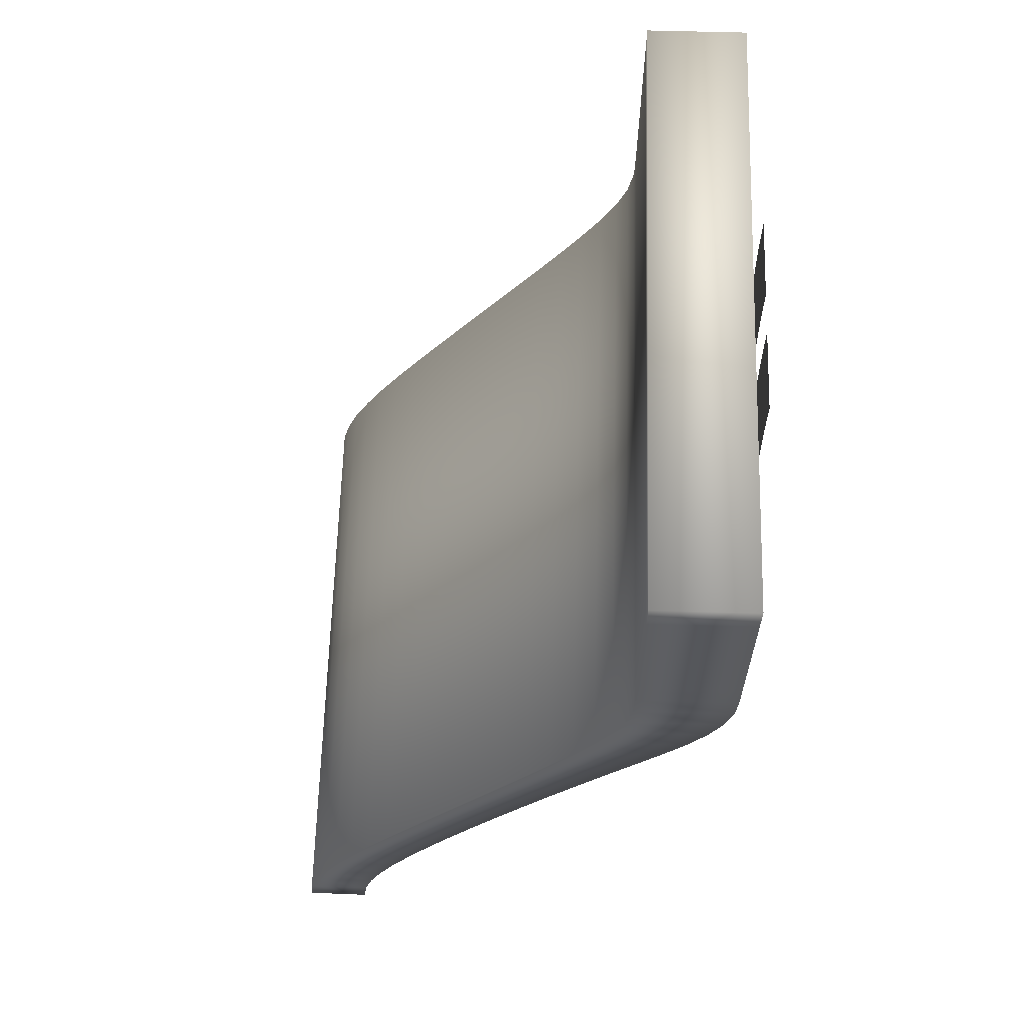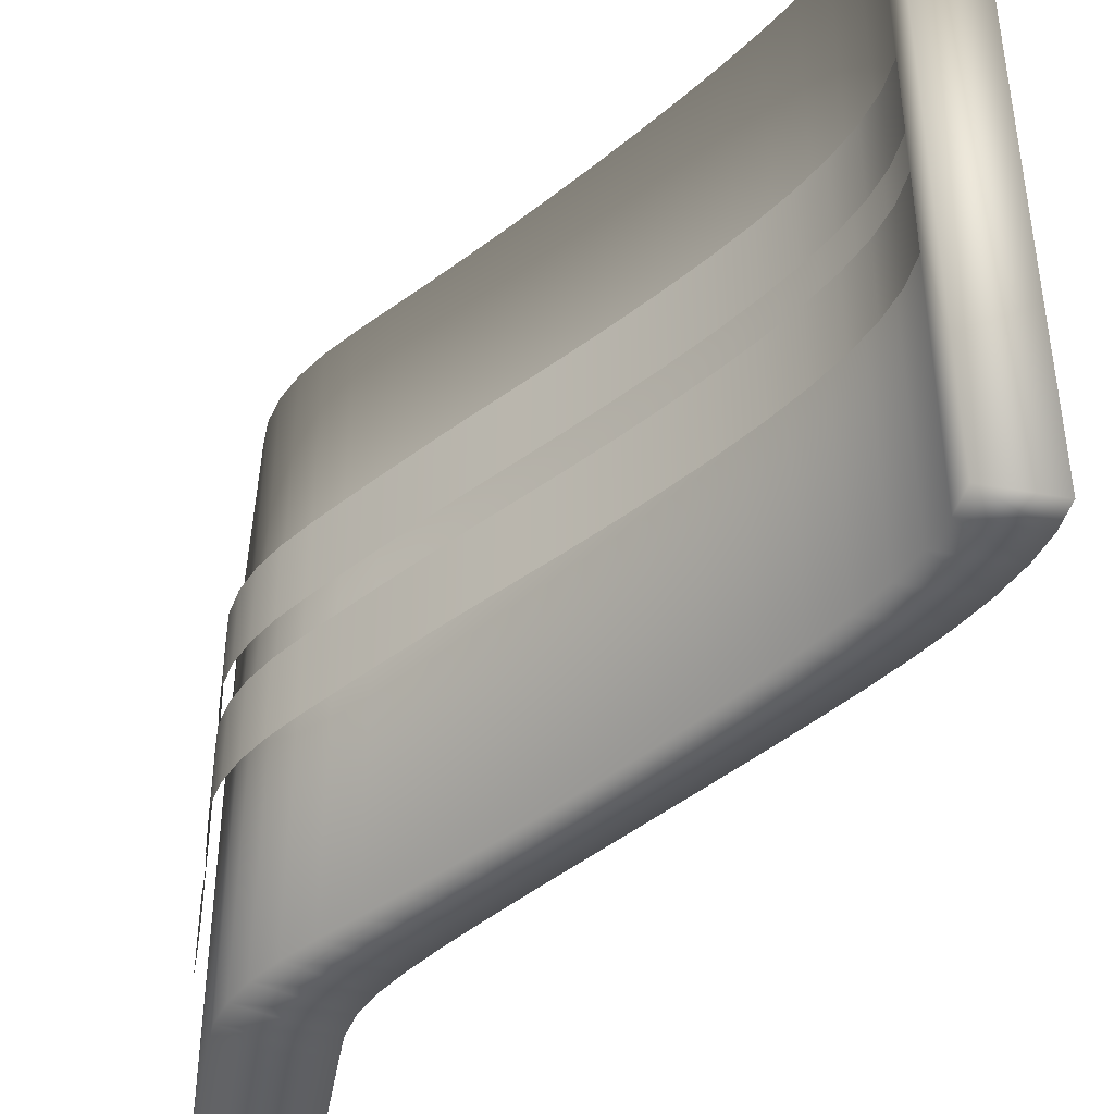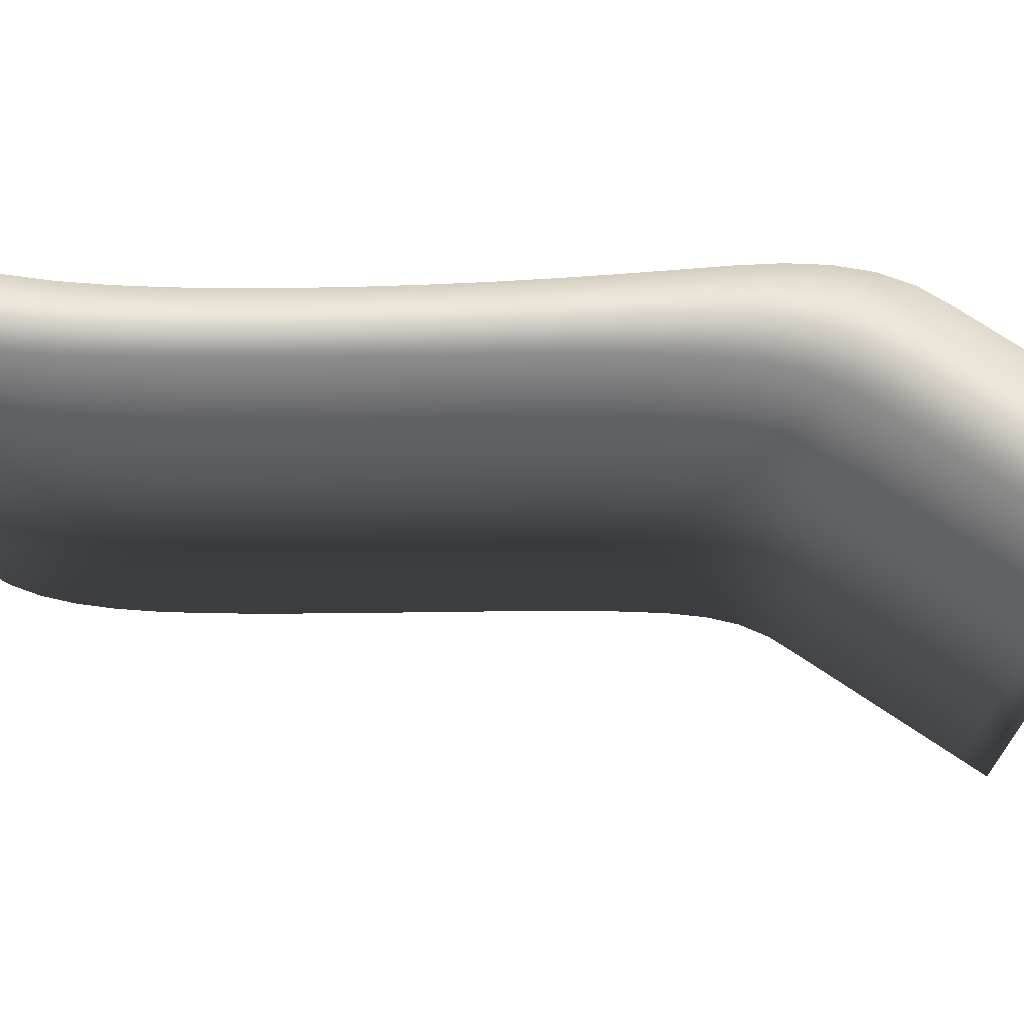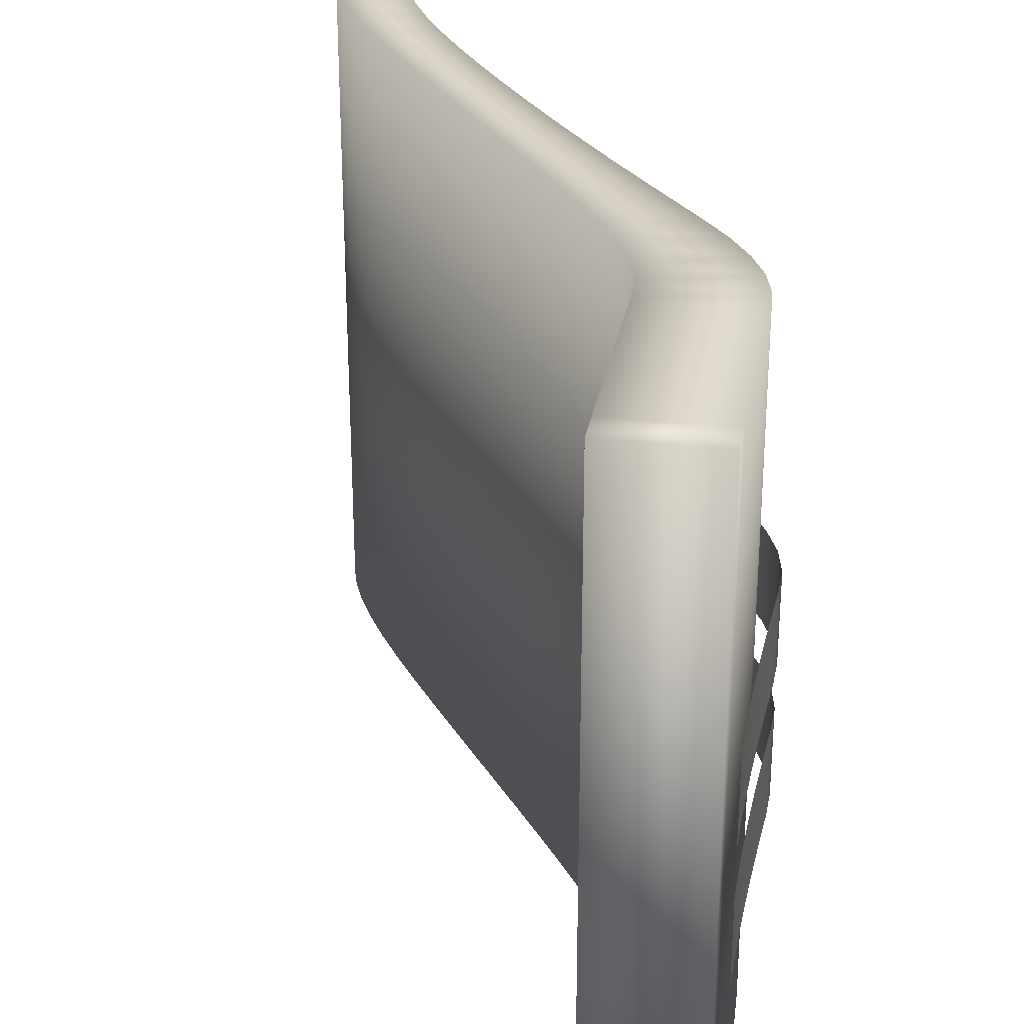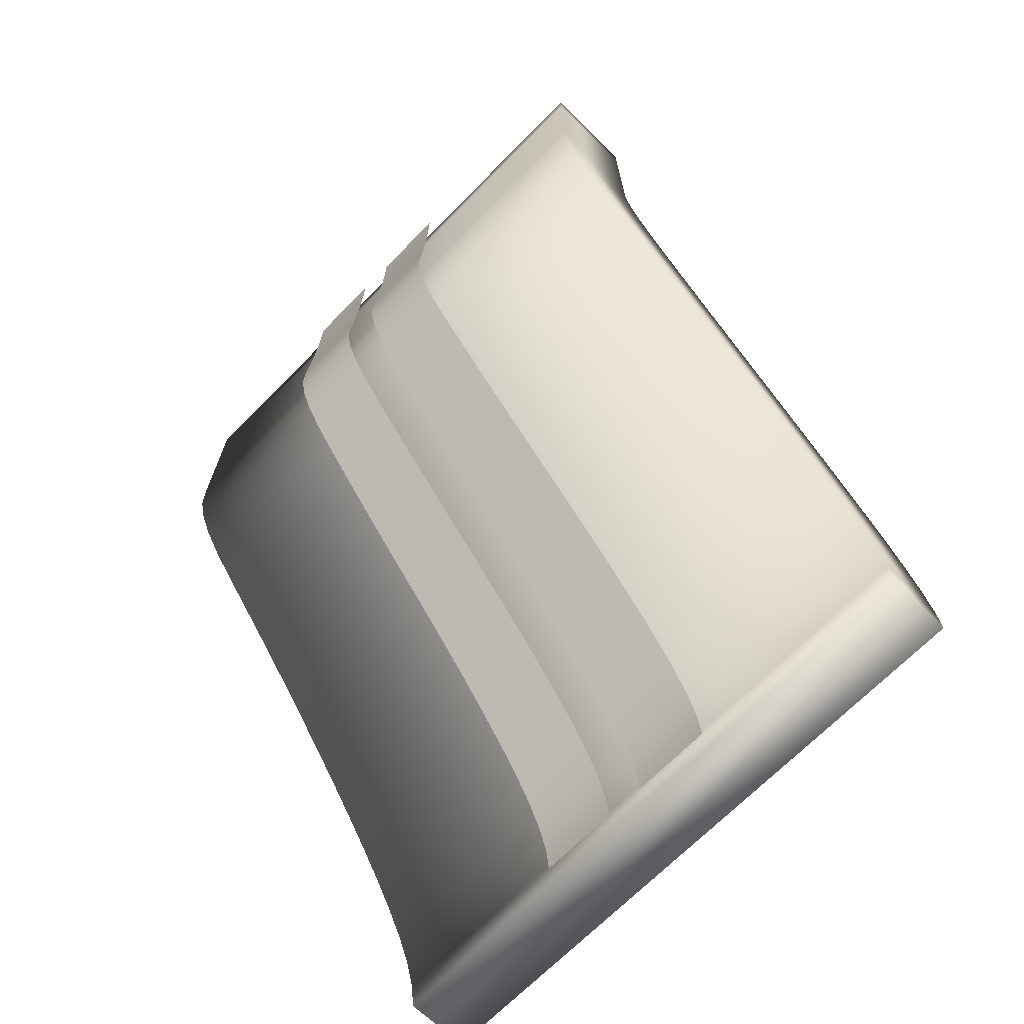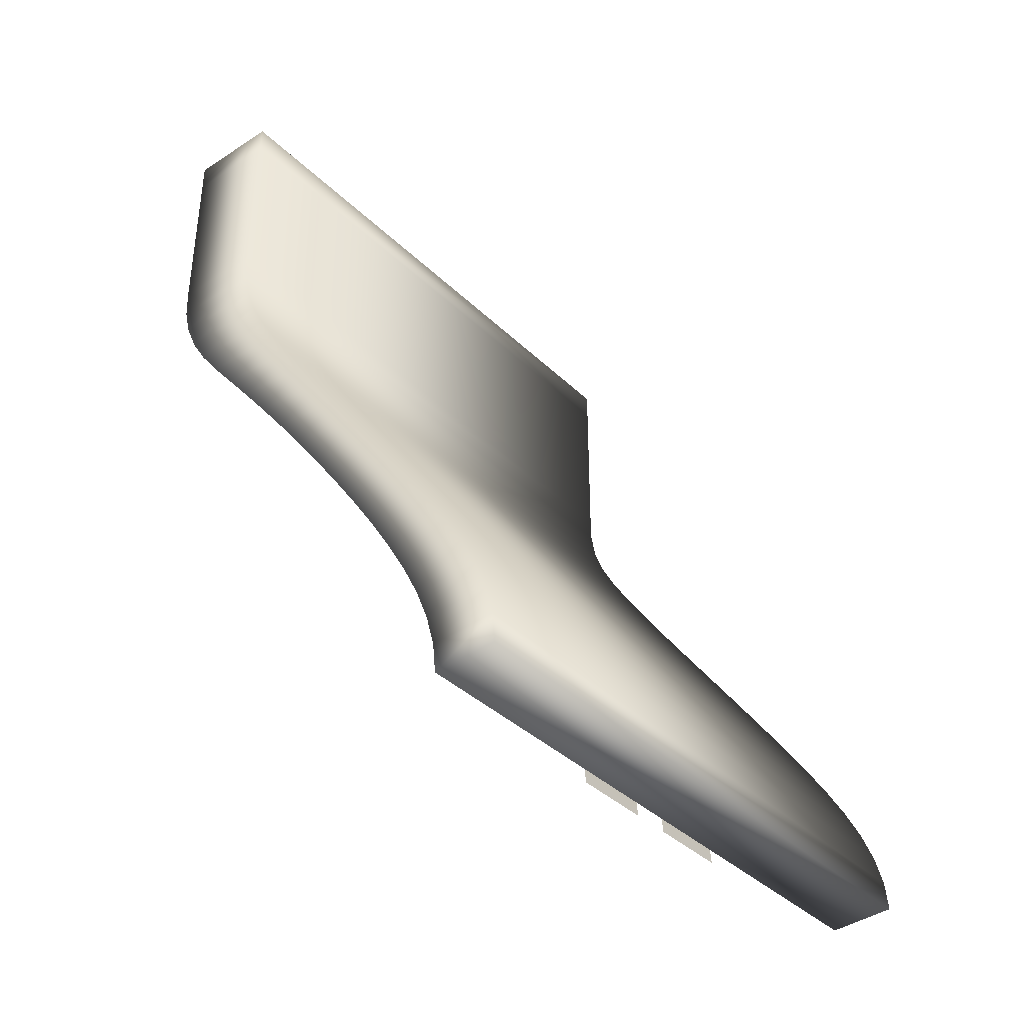
<metadata>
{"format":"obj","ext":"obj","renderer":"f3d","projection":"perspective","resolution":1024,"background":"white","views":[{"elev":63.4,"azim":1.6,"up":"+Z"},{"elev":-42.3,"azim":170.4,"up":"+Y"},{"elev":70.6,"azim":-55.6,"up":"+Y"},{"elev":29.4,"azim":10.0,"up":"+Y"},{"elev":-69.3,"azim":135.4,"up":"+Z"},{"elev":-37.8,"azim":-140.5,"up":"+Z"}]}
</metadata>
<code>
g Cube.001_Cube.003
v -6.813 -2.296 -9.959
v 1.22 -2.296 8.194
v -6.813 -0.6665 -9.959
v 1.22 -0.6665 8.194
v -6.758 -2.296 -9.338
v -6.585 -2.296 -8.692
v -6.307 -2.296 -8.019
v -5.941 -2.296 -7.32
v -5.5 -2.296 -6.595
v -4.998 -2.296 -5.847
v -4.447 -2.296 -5.081
v -3.858 -2.296 -4.301
v -3.243 -2.296 -3.515
v -2.61 -2.296 -2.73
v -1.981 -2.296 -1.953
v -1.384 -2.296 -1.194
v -0.8171 -2.296 -0.4612
v -0.2868 -2.296 0.2387
v 0.2061 -2.296 0.8989
v 0.6359 -2.296 1.517
v 0.9773 -2.296 2.124
v 1.215 -2.296 2.731
v 1.333 -2.296 3.338
v 1.328 -2.296 3.945
v 1.297 -2.296 4.552
v 1.27 -2.296 5.159
v 1.247 -2.296 5.766
v 1.231 -2.296 6.373
v 1.22 -2.296 6.98
v 1.216 -2.296 7.587
v -6.758 -0.6665 -9.338
v -6.585 -0.6665 -8.692
v -6.307 -0.6665 -8.019
v -5.941 -0.6665 -7.32
v -5.5 -0.6665 -6.595
v -4.998 -0.6665 -5.847
v -4.447 -0.6665 -5.081
v -3.858 -0.6665 -4.301
v -3.243 -0.6665 -3.515
v -2.61 -0.6665 -2.73
v -1.981 -0.6665 -1.953
v -1.384 -0.6665 -1.194
v -0.8171 -0.6665 -0.4612
v -0.2868 -0.6665 0.2387
v 0.2061 -0.6665 0.8989
v 0.6359 -0.6665 1.517
v 0.9773 -0.6665 2.124
v 1.215 -0.6665 2.731
v 1.333 -0.6665 3.338
v 1.328 -0.6665 3.945
v 1.297 -0.6665 4.552
v 1.27 -0.6665 5.159
v 1.247 -0.6665 5.766
v 1.231 -0.6665 6.373
v 1.22 -0.6665 6.98
v 1.216 -0.6665 7.587
f 30 56 4 2
f 1 3 31 5
f 5 31 32 6
f 6 32 33 7
f 7 33 34 8
f 8 34 35 9
f 9 35 36 10
f 10 36 37 11
f 11 37 38 12
f 12 38 39 13
f 13 39 40 14
f 14 40 41 15
f 15 41 42 16
f 16 42 43 17
f 17 43 44 18
f 18 44 45 19
f 19 45 46 20
f 20 46 47 21
f 21 47 48 22
f 22 48 49 23
f 23 49 50 24
f 24 50 51 25
f 25 51 52 26
f 26 52 53 27
f 27 53 54 28
f 28 54 55 29
f 29 55 56 30
g Cube.002
v -6.813 0.1492 -9.959
v 1.22 0.1492 8.194
v -6.813 1.779 -9.959
v 1.22 1.779 8.194
v -6.758 0.1492 -9.338
v -6.585 0.1492 -8.692
v -6.307 0.1492 -8.019
v -5.941 0.1492 -7.32
v -5.5 0.1492 -6.595
v -4.998 0.1492 -5.847
v -4.447 0.1492 -5.081
v -3.858 0.1492 -4.301
v -3.243 0.1492 -3.515
v -2.61 0.1492 -2.73
v -1.981 0.1492 -1.953
v -1.384 0.1492 -1.194
v -0.8171 0.1492 -0.4612
v -0.2868 0.1492 0.2387
v 0.2061 0.1492 0.8989
v 0.6359 0.1492 1.517
v 0.9773 0.1492 2.124
v 1.215 0.1492 2.731
v 1.333 0.1492 3.338
v 1.328 0.1492 3.945
v 1.297 0.1492 4.552
v 1.27 0.1492 5.159
v 1.247 0.1492 5.766
v 1.231 0.1492 6.373
v 1.22 0.1492 6.98
v 1.216 0.1492 7.587
v -6.758 1.779 -9.338
v -6.585 1.779 -8.692
v -6.307 1.779 -8.019
v -5.941 1.779 -7.32
v -5.5 1.779 -6.595
v -4.998 1.779 -5.847
v -4.447 1.779 -5.081
v -3.858 1.779 -4.301
v -3.243 1.779 -3.515
v -2.61 1.779 -2.73
v -1.981 1.779 -1.953
v -1.384 1.779 -1.194
v -0.8171 1.779 -0.4612
v -0.2868 1.779 0.2387
v 0.2061 1.779 0.8989
v 0.6359 1.779 1.517
v 0.9773 1.779 2.124
v 1.215 1.779 2.731
v 1.333 1.779 3.338
v 1.328 1.779 3.945
v 1.297 1.779 4.552
v 1.27 1.779 5.159
v 1.247 1.779 5.766
v 1.231 1.779 6.373
v 1.22 1.779 6.98
v 1.216 1.779 7.587
f 86 112 60 58
f 57 59 87 61
f 61 87 88 62
f 62 88 89 63
f 63 89 90 64
f 64 90 91 65
f 65 91 92 66
f 66 92 93 67
f 67 93 94 68
f 68 94 95 69
f 69 95 96 70
f 70 96 97 71
f 71 97 98 72
f 72 98 99 73
f 73 99 100 74
f 74 100 101 75
f 75 101 102 76
f 76 102 103 77
f 77 103 104 78
f 78 104 105 79
f 79 105 106 80
f 80 106 107 81
f 81 107 108 82
f 82 108 109 83
f 83 109 110 84
f 84 110 111 85
f 85 111 112 86
g Cube
v -7.092 -6.388 -9.959
v 1 -6.388 8.194
v -1 -6.388 8.194
v -8.435 -6.388 -9.896
v -7.092 6.388 -9.959
v 1 6.388 8.194
v -1 6.388 8.194
v -8.435 6.388 -9.896
v -7.031 -6.388 -9.338
v -6.859 -6.388 -8.692
v -6.59 -6.388 -8.019
v -6.241 -6.388 -7.32
v -5.826 -6.388 -6.595
v -5.359 -6.388 -5.847
v -4.852 -6.388 -5.081
v -4.313 -6.388 -4.301
v -3.751 -6.388 -3.515
v -3.173 -6.388 -2.73
v -2.586 -6.388 -1.953
v -1.996 -6.388 -1.194
v -1.413 -6.388 -0.4612
v -0.8454 -6.388 0.2387
v -0.3079 -6.388 0.8989
v 0.163 -6.388 1.517
v 0.543 -6.388 2.124
v 0.8173 -6.388 2.731
v 0.9714 -6.388 3.338
v 1 -6.388 3.945
v 1 -6.388 4.552
v 1 -6.388 5.159
v 1 -6.388 5.766
v 1 -6.388 6.373
v 1 -6.388 6.98
v 1 -6.388 7.587
v -1 -6.388 7.587
v -1 -6.388 6.98
v -1 -6.388 6.373
v -1 -6.388 5.766
v -1 -6.388 5.159
v -1 -6.388 4.552
v -1 -6.388 3.945
v -1.009 -6.388 3.338
v -1.123 -6.388 2.731
v -1.358 -6.388 2.124
v -1.698 -6.388 1.494
v -2.109 -6.388 0.8296
v -2.571 -6.388 0.1326
v -3.068 -6.388 -0.593
v -3.591 -6.388 -1.341
v -4.128 -6.388 -2.106
v -4.673 -6.388 -2.88
v -5.218 -6.388 -3.655
v -5.754 -6.388 -4.424
v -6.273 -6.388 -5.181
v -6.766 -6.388 -5.921
v -7.221 -6.388 -6.638
v -7.625 -6.388 -7.333
v -7.963 -6.388 -8.003
v -8.219 -6.388 -8.652
v -8.38 -6.388 -9.282
v -7.031 6.388 -9.338
v -6.859 6.388 -8.692
v -6.59 6.388 -8.019
v -6.241 6.388 -7.32
v -5.826 6.388 -6.595
v -5.359 6.388 -5.847
v -4.852 6.388 -5.081
v -4.313 6.388 -4.301
v -3.751 6.388 -3.515
v -3.173 6.388 -2.73
v -2.586 6.388 -1.953
v -1.996 6.388 -1.194
v -1.413 6.388 -0.4612
v -0.8454 6.388 0.2387
v -0.3079 6.388 0.8989
v 0.163 6.388 1.517
v 0.543 6.388 2.124
v 0.8173 6.388 2.731
v 0.9714 6.388 3.338
v 1 6.388 3.945
v 1 6.388 4.552
v 1 6.388 5.159
v 1 6.388 5.766
v 1 6.388 6.373
v 1 6.388 6.98
v 1 6.388 7.587
v -1 6.388 7.587
v -1 6.388 6.98
v -1 6.388 6.373
v -1 6.388 5.766
v -1 6.388 5.159
v -1 6.388 4.552
v -1 6.388 3.945
v -1.009 6.388 3.338
v -1.123 6.388 2.731
v -1.358 6.388 2.124
v -1.698 6.388 1.494
v -2.109 6.388 0.8296
v -2.571 6.388 0.1326
v -3.068 6.388 -0.593
v -3.591 6.388 -1.341
v -4.128 6.388 -2.106
v -4.673 6.388 -2.88
v -5.218 6.388 -3.655
v -5.754 6.388 -4.424
v -6.273 6.388 -5.181
v -6.766 6.388 -5.921
v -7.221 6.388 -6.638
v -7.625 6.388 -7.333
v -7.963 6.388 -8.003
v -8.219 6.388 -8.652
v -8.38 6.388 -9.282
f 146 114 115 147
f 198 199 119 118
f 146 198 118 114
f 114 118 119 115
f 172 224 120 116
f 117 113 116 120
f 115 119 199 147
f 147 199 200 148
f 148 200 201 149
f 149 201 202 150
f 150 202 203 151
f 151 203 204 152
f 152 204 205 153
f 153 205 206 154
f 154 206 207 155
f 155 207 208 156
f 156 208 209 157
f 157 209 210 158
f 158 210 211 159
f 159 211 212 160
f 160 212 213 161
f 161 213 214 162
f 162 214 215 163
f 163 215 216 164
f 164 216 217 165
f 165 217 218 166
f 166 218 219 167
f 167 219 220 168
f 168 220 221 169
f 169 221 222 170
f 170 222 223 171
f 171 223 224 172
f 113 117 173 121
f 121 173 174 122
f 122 174 175 123
f 123 175 176 124
f 124 176 177 125
f 125 177 178 126
f 126 178 179 127
f 127 179 180 128
f 128 180 181 129
f 129 181 182 130
f 130 182 183 131
f 131 183 184 132
f 132 184 185 133
f 133 185 186 134
f 134 186 187 135
f 135 187 188 136
f 136 188 189 137
f 137 189 190 138
f 138 190 191 139
f 139 191 192 140
f 140 192 193 141
f 141 193 194 142
f 142 194 195 143
f 143 195 196 144
f 144 196 197 145
f 145 197 198 146
f 117 120 224 173
f 173 224 223 174
f 174 223 222 175
f 175 222 221 176
f 176 221 220 177
f 177 220 219 178
f 178 219 218 179
f 179 218 217 180
f 180 217 216 181
f 181 216 215 182
f 182 215 214 183
f 183 214 213 184
f 184 213 212 185
f 185 212 211 186
f 186 211 210 187
f 187 210 209 188
f 188 209 208 189
f 189 208 207 190
f 190 207 206 191
f 191 206 205 192
f 192 205 204 193
f 193 204 203 194
f 194 203 202 195
f 195 202 201 196
f 196 201 200 197
f 197 200 199 198
f 113 121 172 116
f 121 122 171 172
f 122 123 170 171
f 123 124 169 170
f 124 125 168 169
f 125 126 167 168
f 126 127 166 167
f 127 128 165 166
f 128 129 164 165
f 129 130 163 164
f 130 131 162 163
f 131 132 161 162
f 132 133 160 161
f 133 134 159 160
f 134 135 158 159
f 135 136 157 158
f 136 137 156 157
f 137 138 155 156
f 138 139 154 155
f 139 140 153 154
f 140 141 152 153
f 141 142 151 152
f 142 143 150 151
f 143 144 149 150
f 144 145 148 149
f 145 146 147 148

</code>
